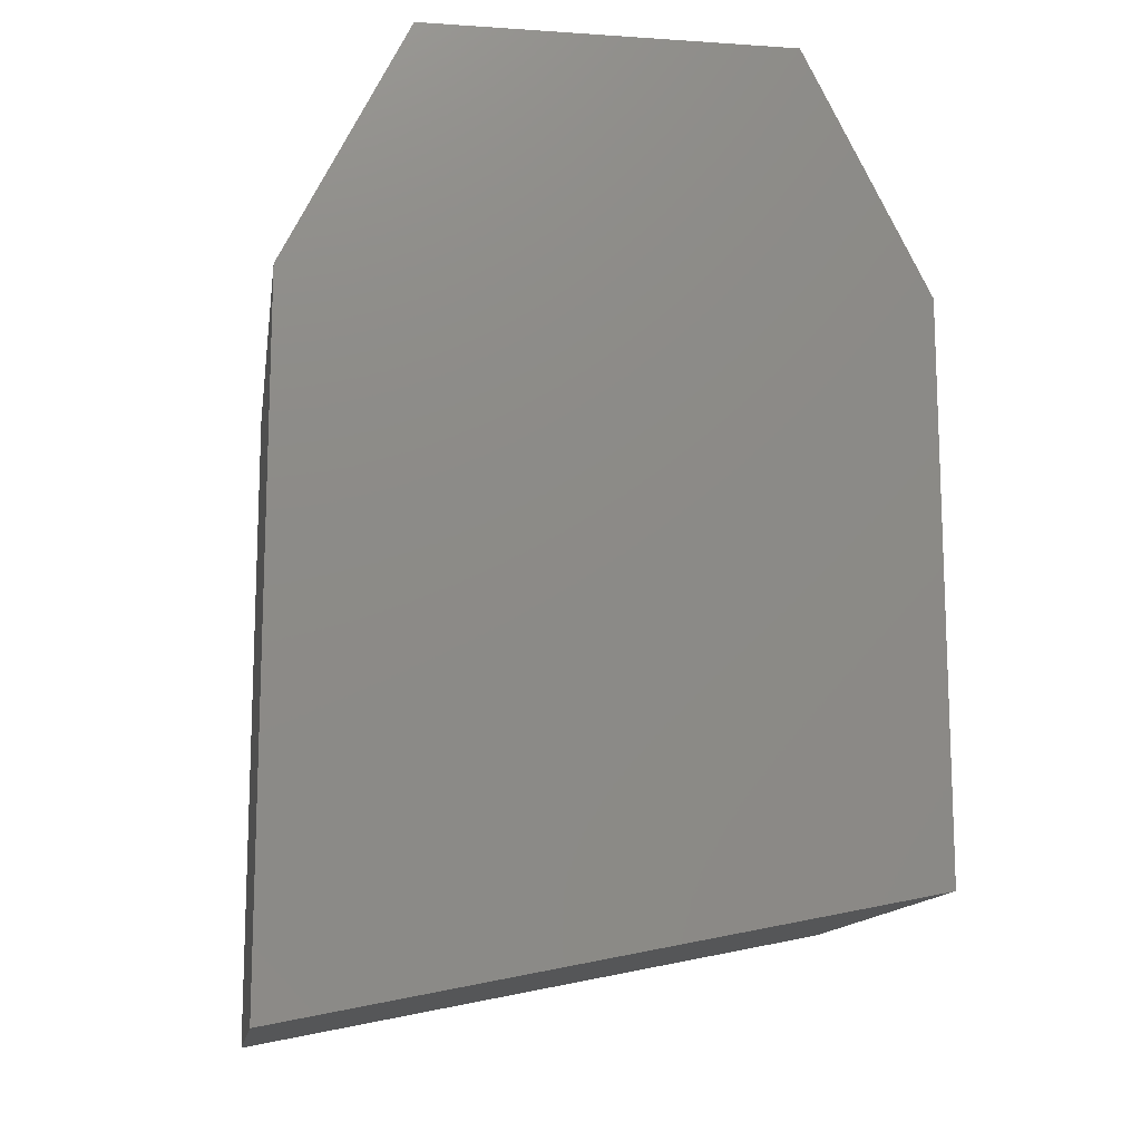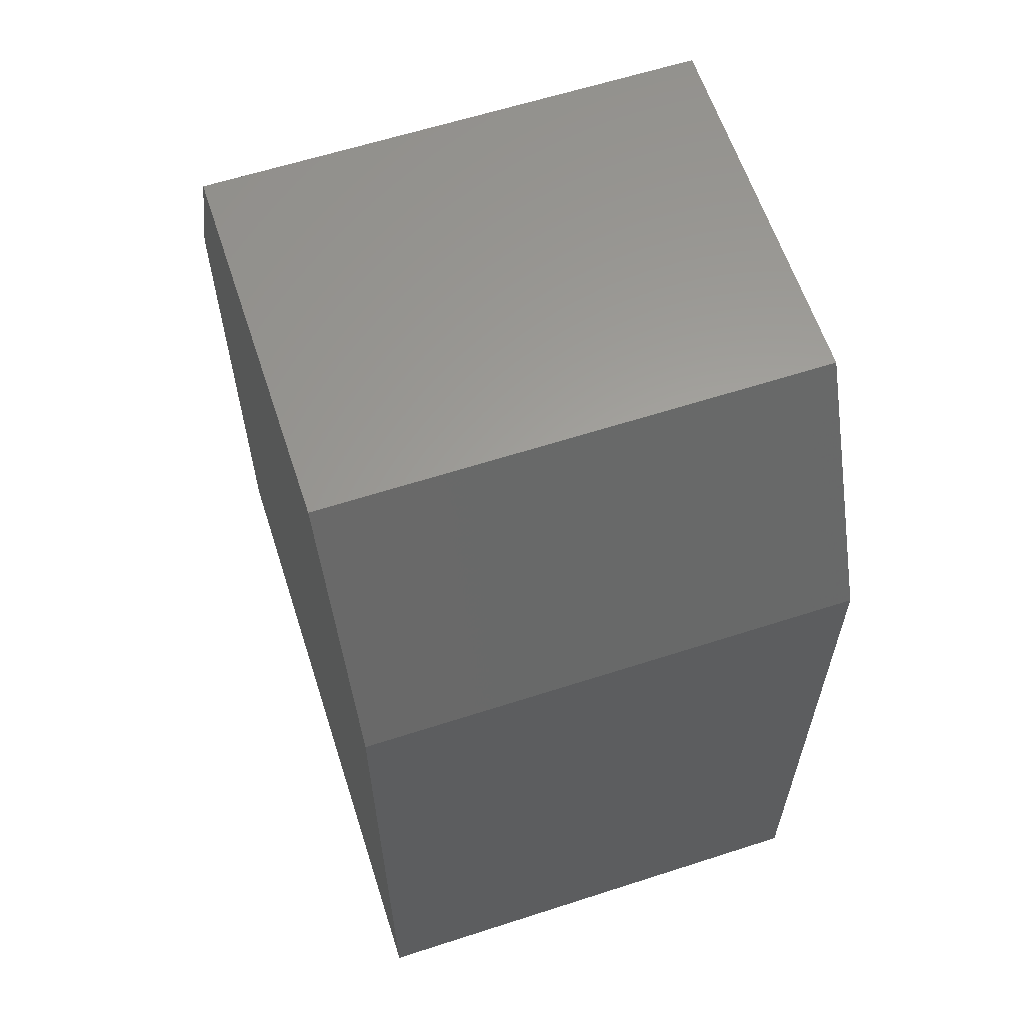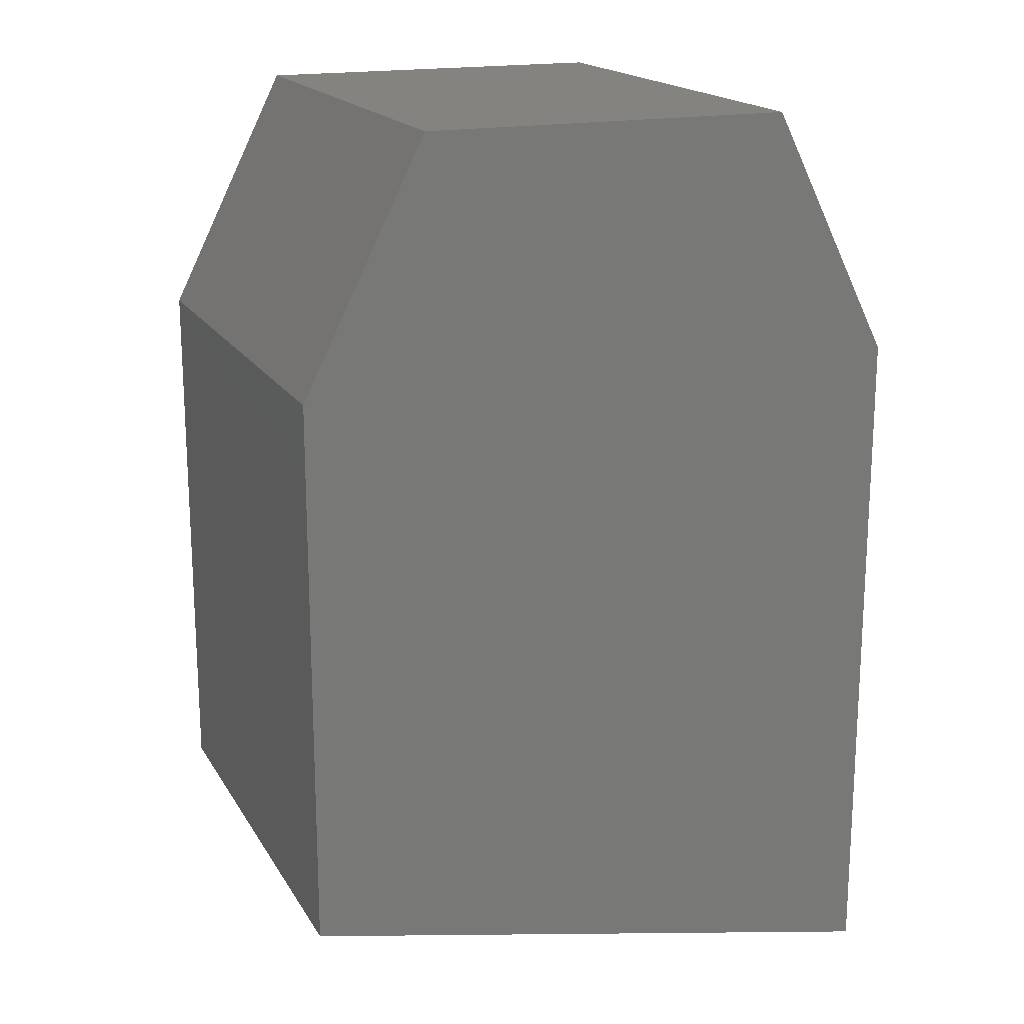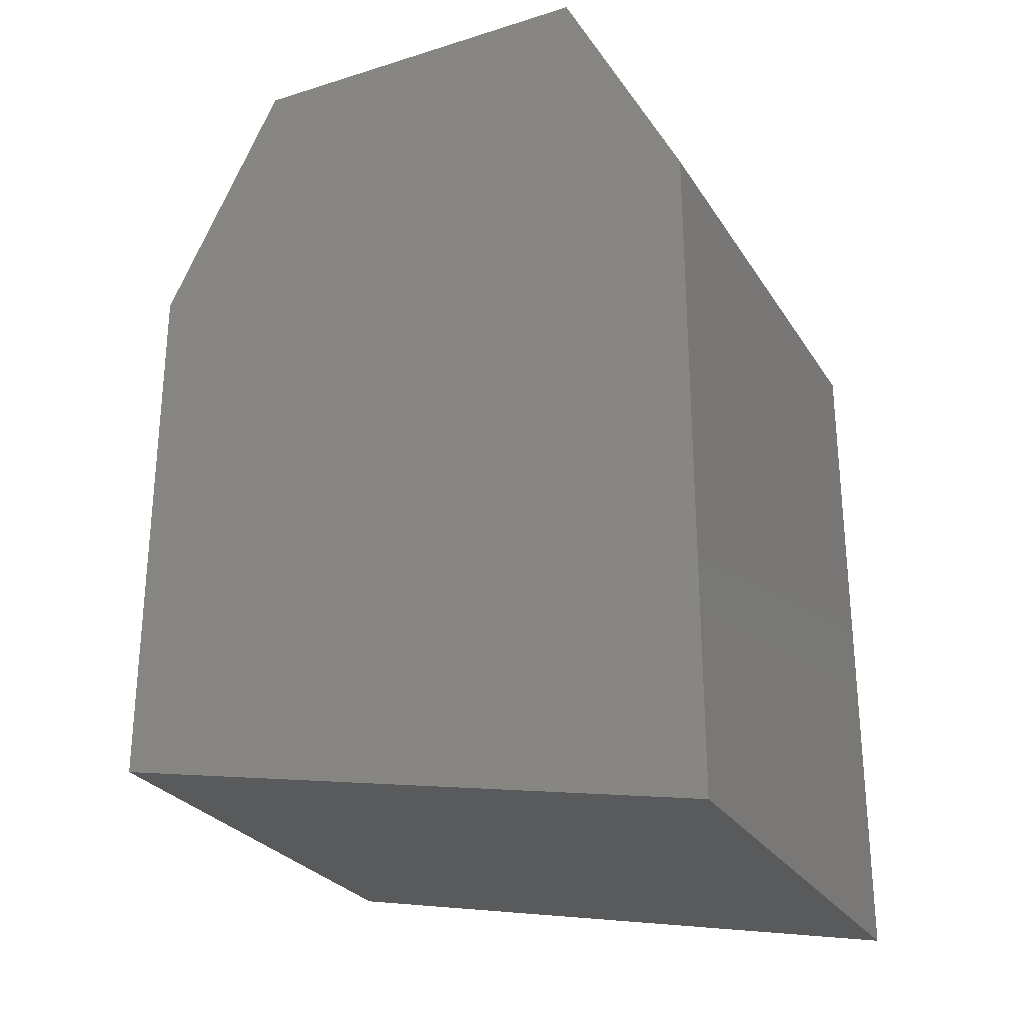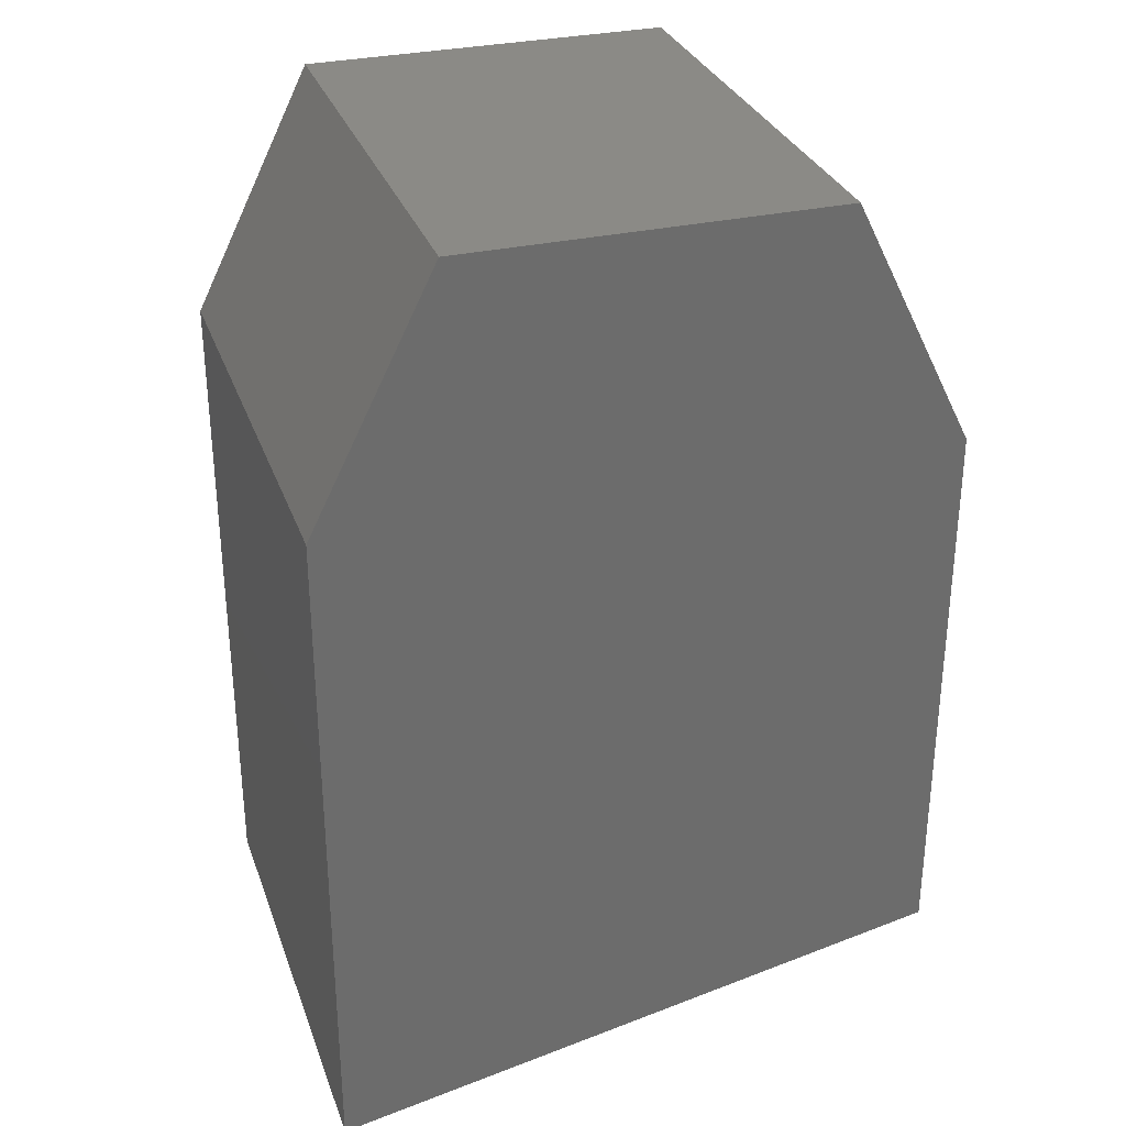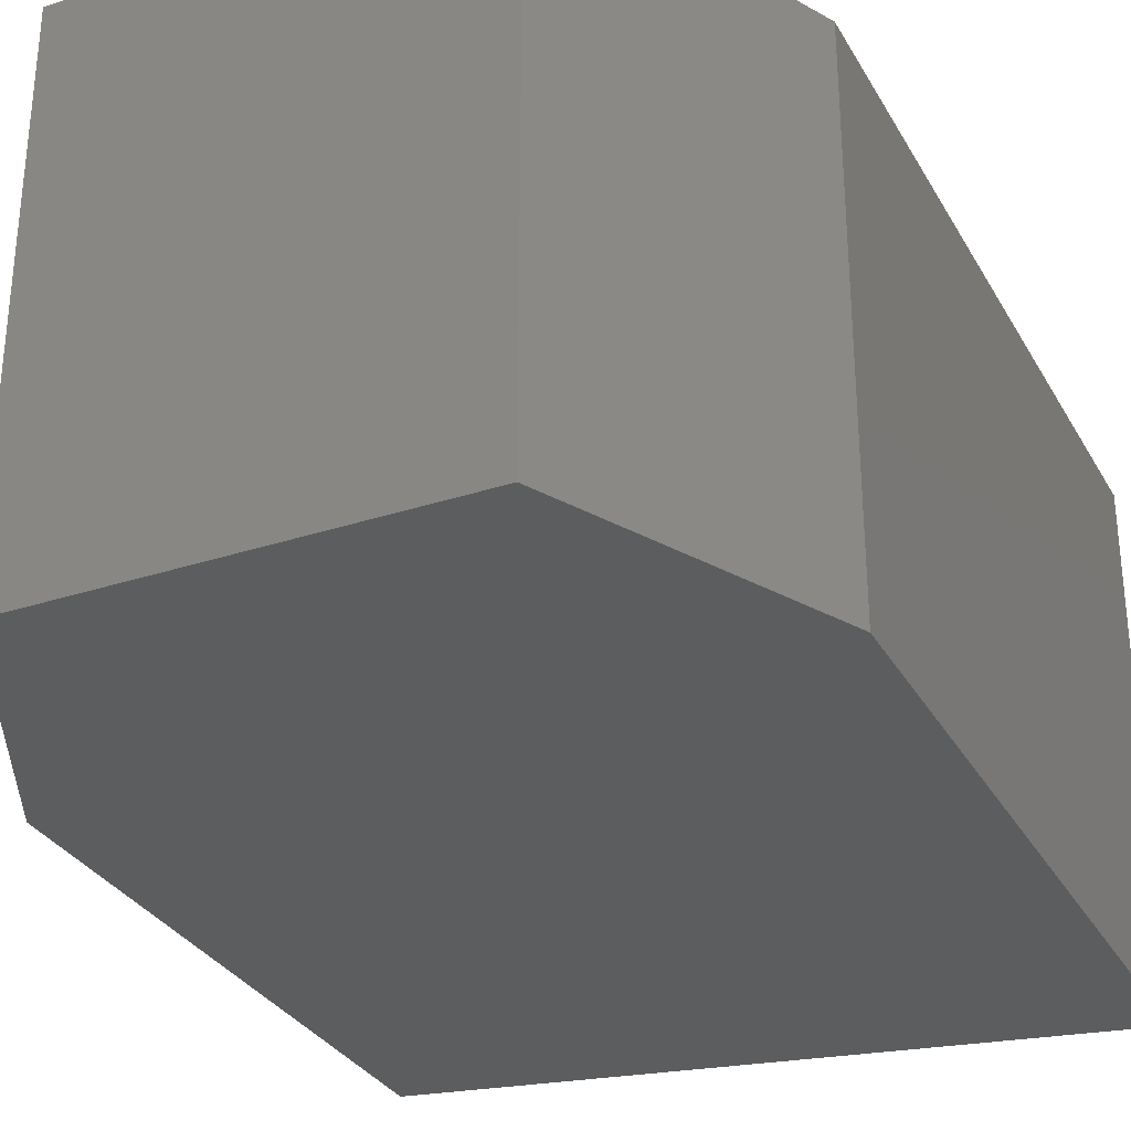
<metadata>
{"format":"stl","ext":"stl","renderer":"f3d","projection":"perspective","resolution":1024,"background":"white","views":[{"elev":-13.4,"azim":171.4,"up":"+Z"},{"elev":61.4,"azim":71.8,"up":"+Z"},{"elev":18.0,"azim":-21.9,"up":"+Z"},{"elev":-27.2,"azim":25.8,"up":"+Z"},{"elev":31.0,"azim":162.0,"up":"+Z"},{"elev":-31.3,"azim":25.0,"up":"+Y"}]}
</metadata>
<code>
# stl→obj: 10 verts, 20 faces
v 16.14 3.623 -0.169
v 16.14 3.615 -0.169
v 16.15 3.623 -0.165
v 16.15 3.615 -0.165
v 16.15 3.623 -0.169
v 16.15 3.615 -0.169
v 16.14 3.623 -0.178
v 16.15 3.623 -0.18
v 16.15 3.615 -0.18
v 16.14 3.615 -0.178
f 1 2 3
f 2 3 4
f 3 4 4
f 3 3 4
f 3 4 5
f 4 5 6
f 3 1 3
f 1 3 5
f 1 7 5
f 7 5 8
f 8 9 7
f 9 7 10
f 9 6 10
f 6 10 2
f 4 4 6
f 4 6 2
f 10 2 7
f 2 7 1
f 5 8 6
f 8 6 9

</code>
